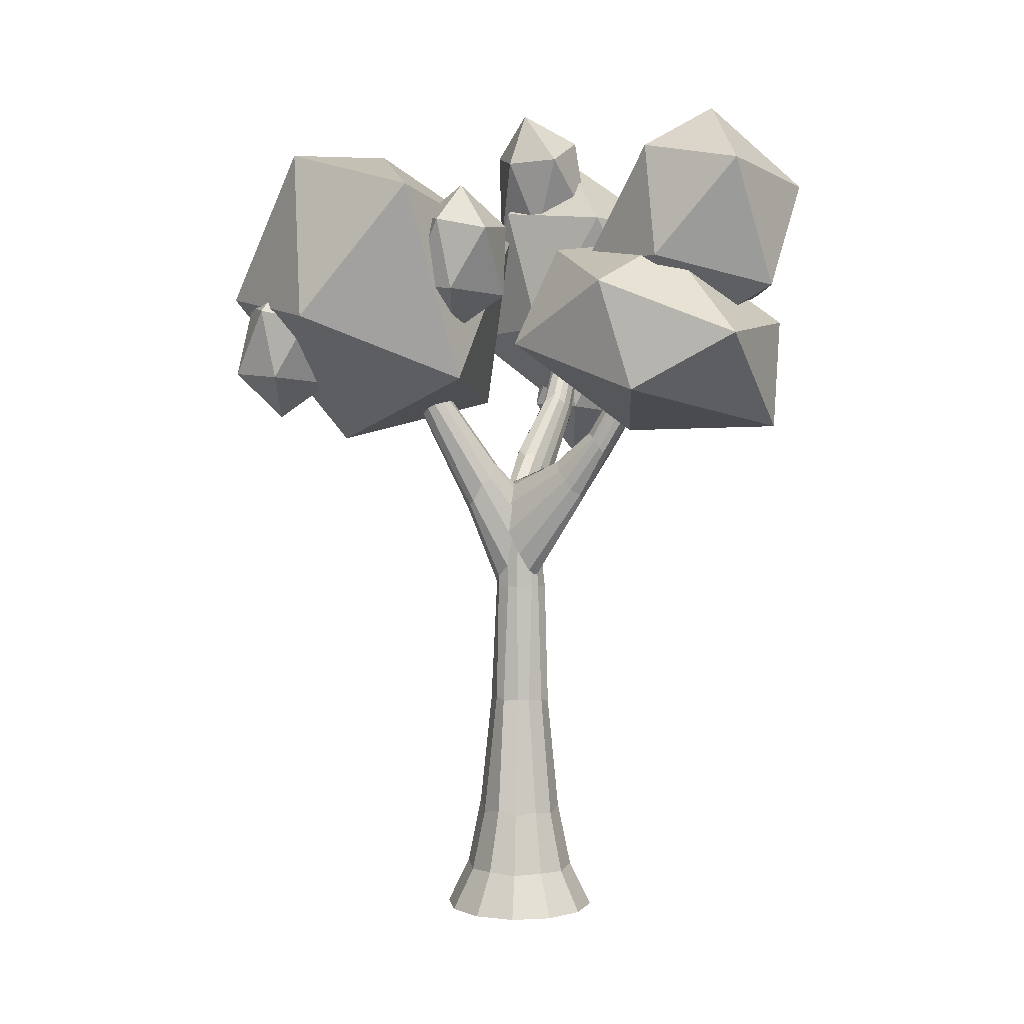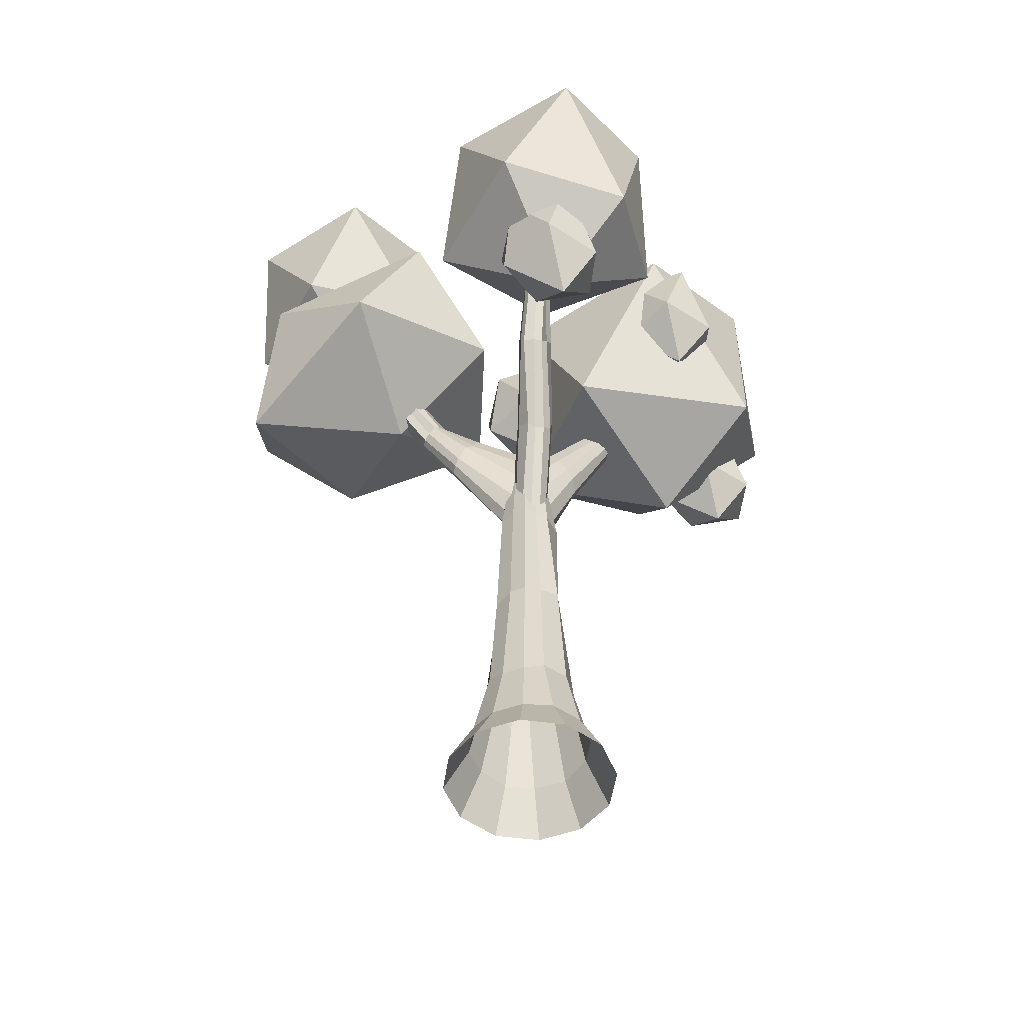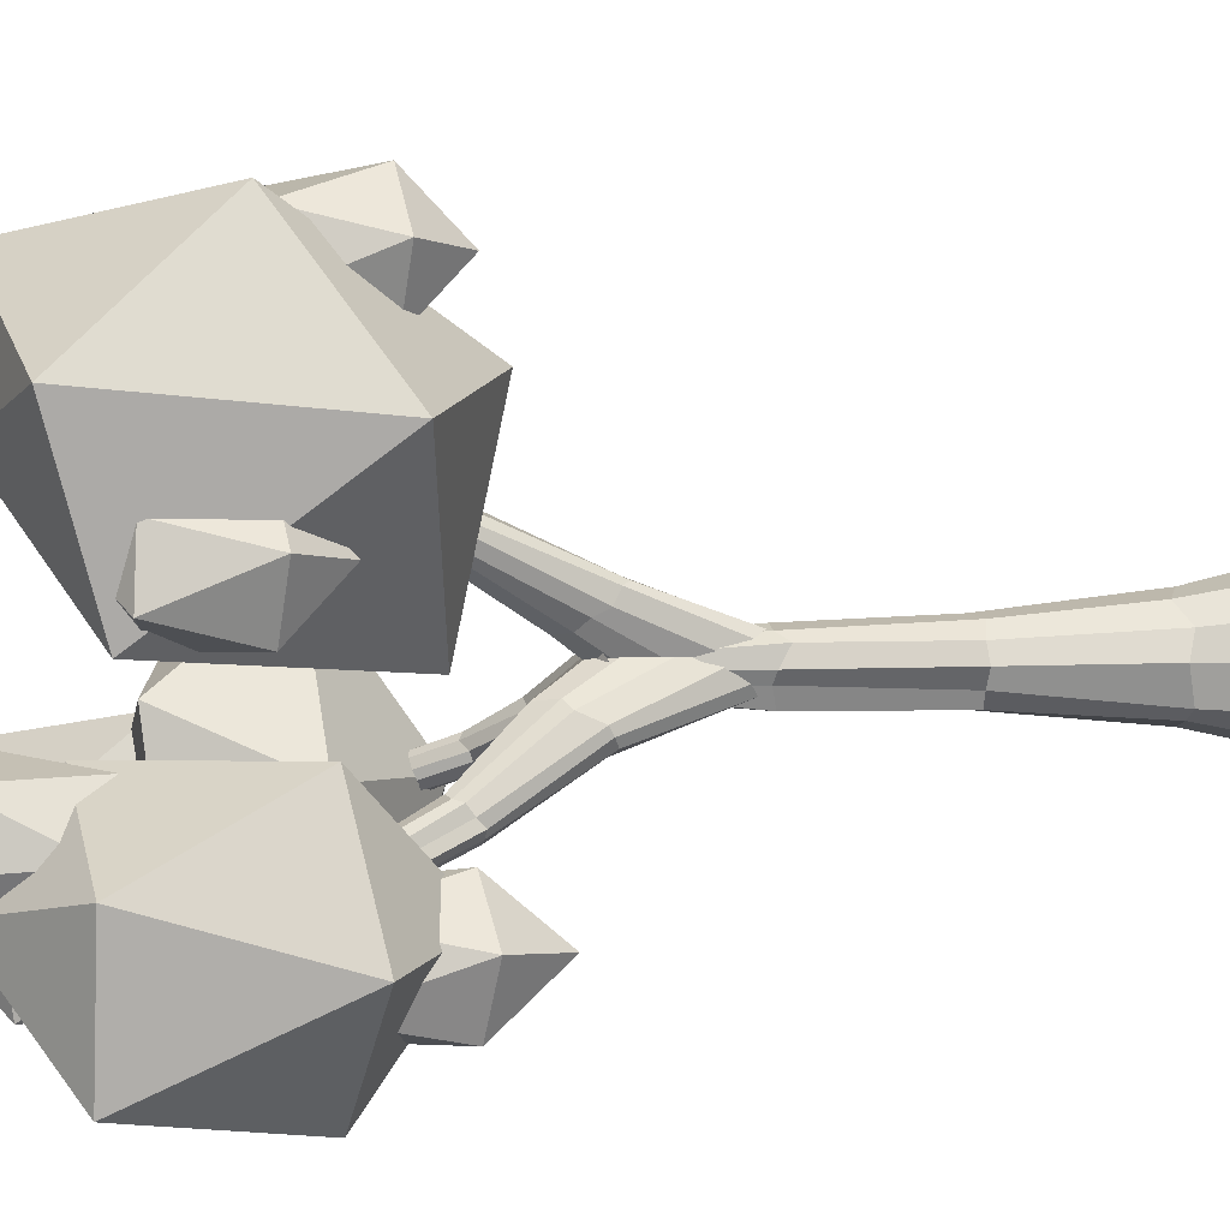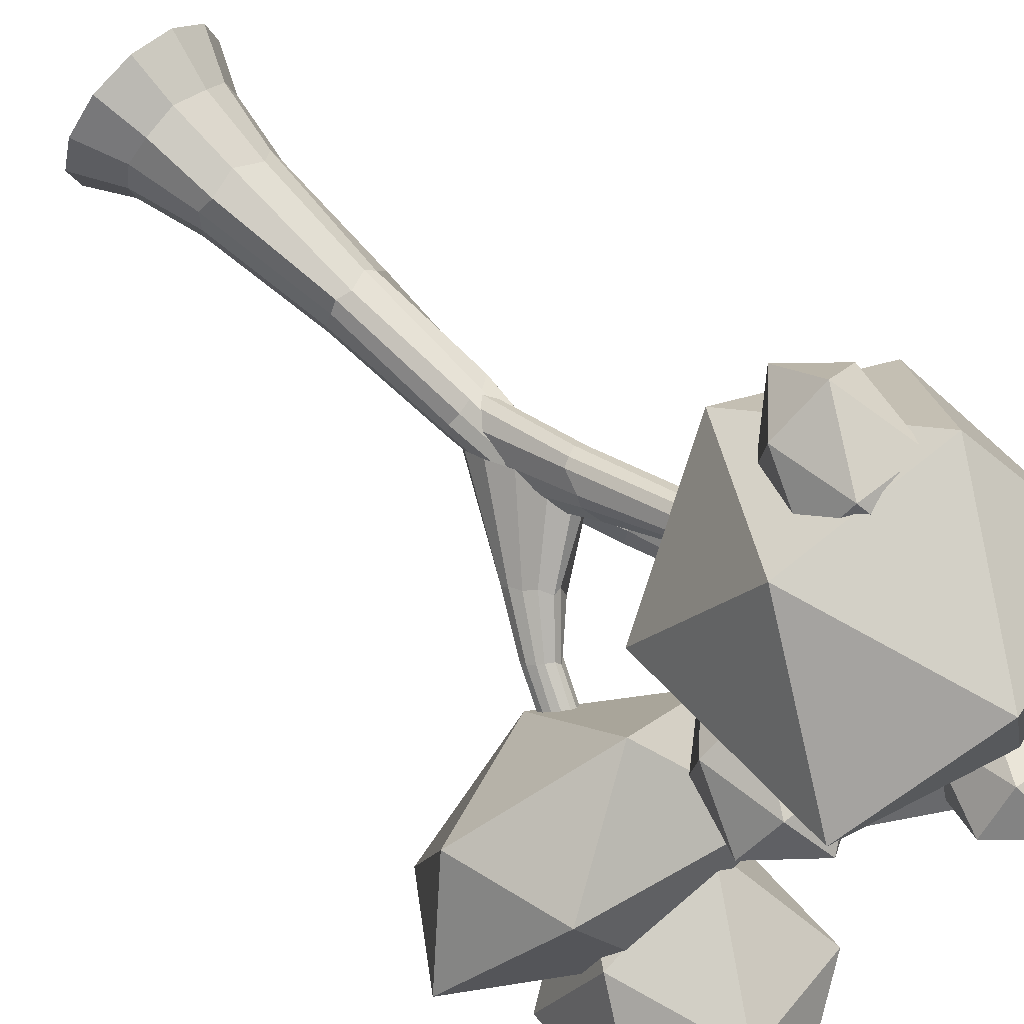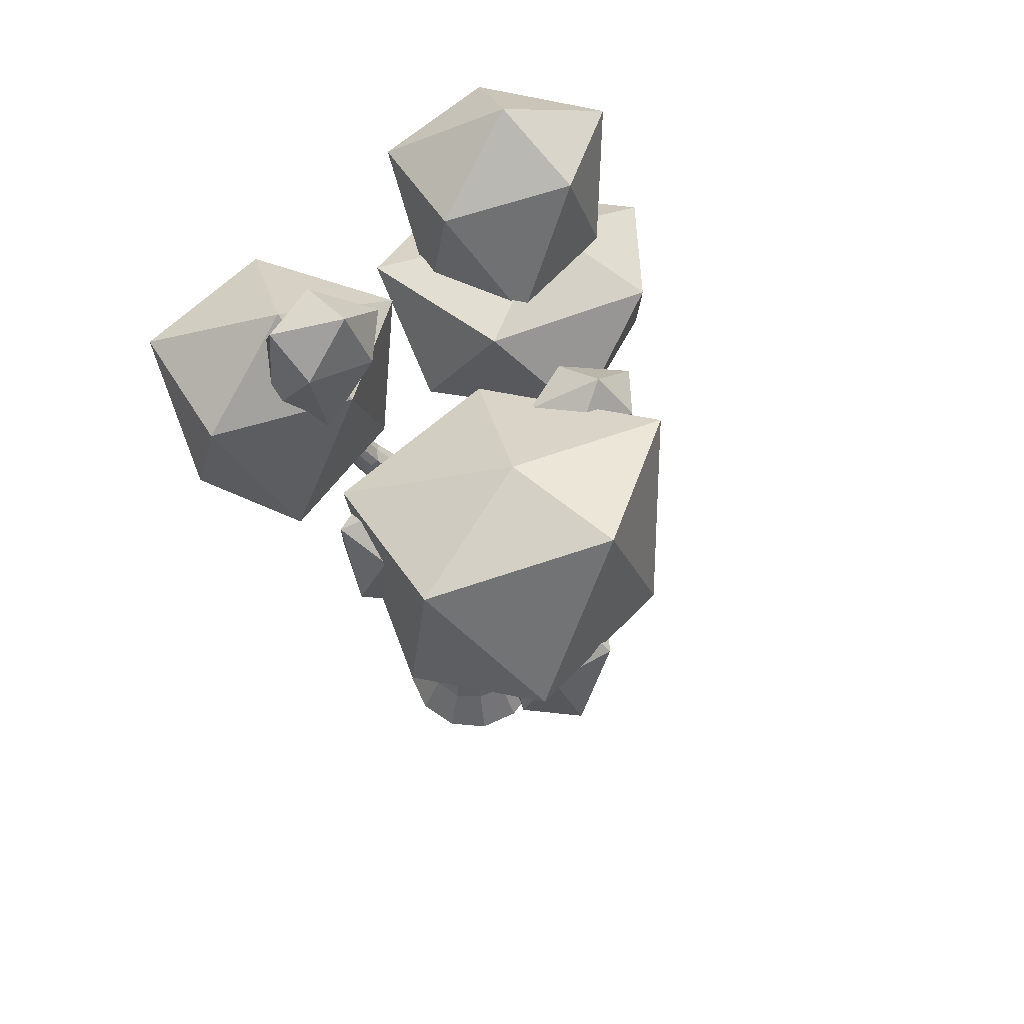
<metadata>
{"format":"obj","ext":"obj","renderer":"f3d","projection":"perspective","resolution":1024,"background":"white","views":[{"elev":4.1,"azim":65.7,"up":"+Y"},{"elev":-50.7,"azim":-143.4,"up":"+Y"},{"elev":5.5,"azim":-100.8,"up":"+Z"},{"elev":69.3,"azim":135.3,"up":"+Z"},{"elev":63.8,"azim":-40.0,"up":"+Y"}]}
</metadata>
<code>
o Icosphere.005
v -0.4599 2.603 -0.3845
v -0.2837 2.757 -0.2348
v -0.4844 2.738 -0.1586
v -0.602 2.774 -0.328
v -0.4953 2.871 -0.505
v -0.2623 2.813 -0.4604
v -0.3028 3.045 -0.115
v -0.5274 3.085 -0.1658
v -0.5416 3.171 -0.3536
v -0.3249 3.142 -0.431
v -0.1641 3.057 -0.2567
v -0.3361 3.249 -0.1999
v 0.435 1.937 -0.3056
v 0.9098 2.106 -0.06137
v 0.4035 2.279 0.1836
v 0.0366 2.251 -0.2655
v 0.2488 2.135 -0.8164
v 0.8915 1.961 -0.6931
v 0.8294 2.512 0.03502
v 0.2113 2.656 -0.09132
v 0.1022 2.598 -0.6429
v 0.6613 2.364 -0.8568
v 1.155 2.318 -0.3649
v 0.6724 2.673 -0.3354
v -0.5588 1.812 -0.5416
v -0.3691 2.016 -0.4561
v -0.5584 2.024 -0.3586
v -0.6988 1.994 -0.5148
v -0.6189 2.023 -0.7162
v -0.379 1.986 -0.6842
v -0.3823 2.335 -0.4107
v -0.614 2.352 -0.4448
v -0.6556 2.365 -0.6412
v -0.4488 2.311 -0.7298
v -0.263 2.296 -0.5617
v -0.5836 2.26 0.2721
v -0.4014 2.424 0.3589
v -0.5887 2.436 0.456
v -0.7271 2.414 0.2995
v -0.6492 2.435 0.09842
v -0.4108 2.398 0.1306
v -0.4232 2.688 0.4058
v -0.6529 2.708 0.3714
v -0.6948 2.718 0.175
v -0.4889 2.668 0.08662
v -0.3044 2.652 0.2549
v -0.4787 2.824 0.2806
v -0.3515 1.983 0.8868
v -0.1693 2.148 0.9736
v -0.3566 2.159 1.071
v -0.4951 2.138 0.9142
v -0.4171 2.158 0.7131
v -0.1787 2.121 0.7454
v -0.1912 2.412 1.021
v -0.4209 2.431 0.9861
v -0.4628 2.442 0.7897
v -0.2569 2.392 0.7013
v -0.07234 2.375 0.8696
v -0.2467 2.547 0.8953
v 0.197 2.328 0.3572
v 0.3792 2.492 0.4441
v 0.1919 2.503 0.5412
v 0.05343 2.482 0.3846
v 0.1314 2.502 0.1836
v 0.3698 2.466 0.2158
v 0.3573 2.756 0.4909
v 0.1276 2.776 0.4565
v 0.08571 2.786 0.2602
v 0.2916 2.736 0.1718
v 0.4762 2.719 0.34
v 0.3018 2.891 0.3657
v -0.2436 1.896 0.6454
v 0.07695 2.387 0.9508
v -0.4998 2.461 1.032
v -0.7207 2.133 0.5595
v -0.2704 2.037 0.002584
v 0.2809 2.144 0.366
v -0.109 3.019 0.9055
v -0.6871 2.907 0.6338
v -0.6111 2.756 0.0866
v 0.03239 2.688 0.03914
v 0.3613 2.886 0.6229
v -0.1922 3.033 0.4937
v 0.5561 2.271 -0.4132
v 0.8106 2.612 -0.2123
v 0.3855 2.601 -0.1346
v 0.2346 2.478 -0.4968
v 0.5176 2.475 -0.8417
v 0.9554 2.501 -0.6383
v 0.6856 3.036 -0.2343
v 0.2691 2.985 -0.4308
v 0.323 2.931 -0.8279
v 0.785 2.89 -0.8646
v 1.023 2.971 -0.4412
v 0.6404 3.196 -0.5513
v -0.4926 1.989 -0.4869
v -0.2283 2.353 -0.205
v -0.6902 2.315 -0.1173
v -0.8535 2.233 -0.5314
v -0.5492 2.296 -0.9089
v -0.07068 2.302 -0.69
v -0.3841 2.839 -0.1423
v -0.8382 2.805 -0.359
v -0.7818 2.813 -0.8001
v -0.2769 2.784 -0.8545
v -0.01633 2.81 -0.3838
v -0.4445 3.077 -0.4525
f 1 2 3
f 1 3 4
f 2 6 11
f 3 2 7
f 4 3 8
f 5 4 9
f 6 5 10
f 2 11 7
f 3 7 8
f 4 8 9
f 5 9 10
f 6 10 11
f 7 11 12
f 8 7 12
f 9 8 12
f 10 9 12
f 11 10 12
f 13 14 15
f 14 13 18
f 13 15 16
f 13 16 17
f 13 17 18
f 14 18 23
f 15 14 19
f 16 15 20
f 17 16 21
f 18 17 22
f 14 23 19
f 15 19 20
f 16 20 21
f 17 21 22
f 18 22 23
f 19 23 24
f 20 19 24
f 21 20 24
f 22 21 24
f 23 22 24
f 25 26 27
f 26 25 30
f 25 27 28
f 25 28 29
f 25 29 30
f 26 30 35
f 27 26 31
f 28 27 32
f 29 28 33
f 30 29 34
f 26 35 31
f 27 31 32
f 28 32 33
f 29 33 34
f 30 34 35
f 36 37 38
f 37 36 41
f 36 38 39
f 36 39 40
f 36 40 41
f 37 41 46
f 38 37 42
f 39 38 43
f 40 39 44
f 41 40 45
f 39 43 44
f 40 44 45
f 41 45 46
f 42 46 47
f 43 42 47
f 44 43 47
f 45 44 47
f 46 45 47
f 48 49 50
f 49 48 53
f 48 50 51
f 48 51 52
f 48 52 53
f 49 53 58
f 50 49 54
f 51 50 55
f 52 51 56
f 53 52 57
f 49 58 54
f 50 54 55
f 51 55 56
f 54 58 59
f 55 54 59
f 56 55 59
f 60 61 62
f 61 60 65
f 60 63 64
f 60 64 65
f 61 65 70
f 62 61 66
f 64 63 68
f 65 64 69
f 61 70 66
f 62 66 67
f 64 68 69
f 65 69 70
f 66 70 71
f 67 66 71
f 68 67 71
f 69 68 71
f 70 69 71
f 72 73 74
f 73 72 77
f 72 74 75
f 72 75 76
f 72 76 77
f 73 77 82
f 74 73 78
f 75 74 79
f 76 75 80
f 77 76 81
f 73 82 78
f 74 78 79
f 75 79 80
f 76 80 81
f 77 81 82
f 78 82 83
f 79 78 83
f 80 79 83
f 81 80 83
f 82 81 83
f 84 85 86
f 85 84 89
f 84 86 87
f 84 87 88
f 84 88 89
f 85 89 94
f 86 85 90
f 87 86 91
f 88 87 92
f 89 88 93
f 85 94 90
f 86 90 91
f 87 91 92
f 88 92 93
f 89 93 94
f 90 94 95
f 91 90 95
f 92 91 95
f 93 92 95
f 94 93 95
f 96 97 98
f 97 96 101
f 96 98 99
f 96 99 100
f 96 100 101
f 97 101 106
f 98 97 102
f 99 98 103
f 100 99 104
f 101 100 105
f 97 106 102
f 98 102 103
f 99 103 104
f 100 104 105
f 101 105 106
f 102 106 107
f 103 102 107
f 104 103 107
f 105 104 107
f 106 105 107
o Cylinder.006
v 0.07487 1.331 -0.06097
v 0.08832 1.357 -0.02457
v 0.07931 1.424 0.01569
v 0.05024 1.514 0.04904
v 0.008895 1.602 0.06653
v -0.03363 1.666 0.06349
v -0.06596 1.687 0.04072
v -0.07942 1.661 0.004322
v -0.0704 1.594 -0.03594
v -0.04133 1.504 -0.06929
v 1.1e-05 1.416 -0.08679
v 0.04254 1.352 -0.08374
v 0.2421 1.651 -0.1895
v 0.3473 1.845 -0.2574
v 0.5038 2.191 -0.39
v 0.5192 2.19 -0.3645
v 0.3603 1.844 -0.2236
v 0.2593 1.671 -0.1714
v 0.5146 2.213 -0.3436
v 0.3585 1.867 -0.2098
v 0.2545 1.693 -0.1305
v 0.5083 2.232 -0.338
v 0.3441 1.892 -0.1939
v 0.2394 1.733 -0.1158
v 0.4826 2.253 -0.3197
v 0.3249 1.905 -0.1941
v 0.211 1.764 -0.09846
v 0.4633 2.266 -0.331
v 0.3018 1.923 -0.1913
v 0.1906 1.806 -0.1033
v 0.4396 2.271 -0.3423
v 0.29 1.936 -0.2105
v 0.1563 1.797 -0.1246
v 0.4283 2.265 -0.3654
v 0.2641 1.915 -0.2312
v 0.1514 1.816 -0.1631
v 0.408 2.228 -0.3816
v 0.2702 1.905 -0.2561
v 0.1451 1.759 -0.1829
v 0.4406 2.229 -0.4059
v 0.2757 1.884 -0.2809
v 0.1656 1.74 -0.2098
v 0.4649 2.22 -0.4063
v 0.3032 1.864 -0.2806
v 0.1944 1.677 -0.2209
v 0.4828 2.186 -0.4147
v 0.3262 1.843 -0.2762
v 0.2185 1.663 -0.2089
v -0.06446 1.326 -0.08333
v -0.03186 1.35 -0.09689
v 0.005088 1.411 -0.09016
v 0.03647 1.493 -0.06494
v 0.05388 1.573 -0.02798
v 0.05266 1.631 0.01081
v 0.03313 1.651 0.04103
v 0.000519 1.627 0.05459
v -0.03642 1.566 0.04786
v -0.06781 1.484 0.02263
v -0.08522 1.404 -0.01432
v -0.08399 1.346 -0.05311
v -0.1561 1.652 -0.1783
v -0.2772 1.964 -0.3474
v -0.3975 2.289 -0.4772
v -0.3749 2.288 -0.4922
v -0.239 1.964 -0.3638
v -0.1362 1.675 -0.1987
v -0.3557 2.309 -0.4888
v -0.2232 1.99 -0.3623
v -0.08915 1.7 -0.1951
v -0.3505 2.326 -0.4833
v -0.2044 2.019 -0.3465
v -0.07165 1.746 -0.1786
v -0.3329 2.345 -0.4605
v -0.2038 2.034 -0.3246
v -0.05045 1.782 -0.1467
v -0.3424 2.357 -0.4425
v -0.1995 2.054 -0.2984
v -0.0551 1.83 -0.1232
v -0.3518 2.362 -0.4206
v -0.2209 2.068 -0.284
v -0.07793 1.82 -0.08295
v -0.3724 2.356 -0.4095
v -0.2434 2.045 -0.2535
v -0.1217 1.842 -0.07554
v -0.3864 2.323 -0.3904
v -0.2721 2.033 -0.2593
v -0.1441 1.776 -0.06751
v -0.4097 2.323 -0.4192
v -0.3006 2.009 -0.2645
v -0.1758 1.754 -0.08975
v -0.4109 2.315 -0.4413
v -0.3016 1.986 -0.2959
v -0.1899 1.682 -0.1221
v -0.4193 2.284 -0.4573
v -0.2976 1.962 -0.3224
v -0.1772 1.666 -0.1503
v -0.03482 1.283 0.05588
v -0.06134 1.307 0.03269
v -0.07128 1.368 -0.003855
v -0.06197 1.449 -0.04396
v -0.03589 1.528 -0.07687
v -4.9e-05 1.585 -0.09378
v 0.03596 1.604 -0.09015
v 0.06249 1.58 -0.06696
v 0.07243 1.52 -0.03042
v 0.06311 1.439 0.009685
v 0.03704 1.359 0.0426
v 0.001196 1.302 0.05951
v -0.07434 1.612 0.1776
v -0.1375 2.001 0.3541
v -0.1694 2 0.3274
v -0.1013 1.635 0.1689
v -0.1749 2.027 0.3124
v -0.119 1.66 0.125
v -0.1689 2.055 0.2883
v -0.1116 1.705 0.1015
v -0.1495 2.069 0.2777
v -0.09235 1.74 0.06796
v -0.1278 2.089 0.2619
v -0.06871 1.787 0.06109
v -0.1052 2.103 0.2743
v -0.02258 1.776 0.06338
v -0.06803 2.079 0.2808
v 0.004037 1.798 0.09892
v -0.06042 2.067 0.3092
v 0.02054 1.733 0.1159
v -0.05246 2.043 0.3373
v 0.01476 1.711 0.1544
v -0.08028 2.021 0.3525
v -0.008664 1.64 0.1821
v -0.106 1.998 0.3611
v -0.03971 1.625 0.1837
v -0 -0.04229 -0.3167
v 0 1.56 -0.09574
v 0.1479 -0.04229 -0.277
v 0.03744 1.56 -0.08571
v 0.2562 -0.04229 -0.1688
v 0.06485 1.56 -0.0583
v 0.2958 -0.04229 -0.02086
v 0.07488 1.56 -0.02086
v 0.2562 -0.04229 0.127
v 0.06485 1.56 0.01658
v 0.1479 -0.04229 0.2353
v 0.03744 1.56 0.04399
v 0 -0.04229 0.2749
v 0 1.56 0.05402
v -0.1479 -0.04229 0.2353
v -0.03744 1.56 0.04399
v -0.2562 -0.04229 0.127
v -0.06485 1.56 0.01658
v -0.2958 -0.04229 -0.02086
v -0.07488 1.56 -0.02086
v -0.2562 -0.04229 -0.1688
v -0.06485 1.56 -0.0583
v -0.1479 -0.04229 -0.277
v -0.03744 1.56 -0.08571
v -0.003498 0.3474 -0.1806
v -0.000462 0.8195 -0.1324
v -0.000337 1.288 -0.1151
v 0.05445 1.284 -0.1116
v 0.07389 0.8082 -0.1166
v 0.06087 0.3659 -0.1702
v 0.08085 1.288 -0.06824
v 0.09591 0.8195 -0.07674
v 0.1367 0.3509 -0.09976
v 0.08253 1.296 -0.0394
v 0.1049 0.8226 -0.01583
v 0.1448 0.3616 -0.02869
v 0.08085 1.288 0.0255
v 0.07999 0.8213 0.02336
v 0.1367 0.3509 0.05804
v 0.04294 1.292 0.04949
v 0.05518 0.8195 0.07527
v 0.09725 0.3726 0.1166
v -0.000337 1.288 0.07237
v 0.007905 0.8337 0.08479
v 0 0.3509 0.1369
v -0.04721 1.288 0.05982
v -0.06231 0.81 0.07828
v -0.08387 0.3906 0.1167
v -0.0957 1.257 0.03773
v -0.09683 0.8195 0.03454
v -0.1367 0.3509 0.05804
v -0.09408 1.288 -0.02137
v -0.1324 0.8186 -0.01957
v -0.1595 0.3717 -0.01793
v -0.06726 1.295 -0.05867
v -0.09683 0.8195 -0.07674
v -0.1402 0.3509 -0.1236
v -0.06057 1.284 -0.1169
v -0.06005 0.8141 -0.1248
v -0.0789 0.3509 -0.1575
v 0.09824 0.1226 -0.2087
v 0.1828 0.1166 -0.1264
v 0.2058 0.1209 -0.02402
v 0.1828 0.1166 0.08467
v 0.1129 0.1254 0.1622
v -0 0.1166 0.1902
v -0.1075 0.1326 0.1623
v -0.1828 0.1166 0.08467
v -0.2118 0.125 -0.01968
v -0.1842 0.1166 -0.136
v -0.1055 0.1166 -0.2036
v -0.001414 0.1151 -0.2327
f 118 152 155 119
f 152 151 154 155
f 151 150 153 154
f 119 155 120 108
f 155 154 121 120
f 154 153 122 121
f 117 149 152 118
f 149 148 151 152
f 148 147 150 151
f 116 146 149 117
f 146 145 148 149
f 145 144 147 148
f 115 143 146 116
f 143 142 145 146
f 142 141 144 145
f 114 140 143 115
f 140 139 142 143
f 139 138 141 142
f 113 137 140 114
f 137 136 139 140
f 136 135 138 139
f 112 134 137 113
f 134 133 136 137
f 133 132 135 136
f 111 131 134 112
f 131 130 133 134
f 130 129 132 133
f 110 128 131 111
f 128 127 130 131
f 127 126 129 130
f 109 125 128 110
f 125 124 127 128
f 124 123 126 127
f 108 120 125 109
f 120 121 124 125
f 121 122 123 124
f 166 200 203 167
f 200 199 202 203
f 199 198 201 202
f 167 203 168 156
f 203 202 169 168
f 202 201 170 169
f 165 197 200 166
f 197 196 199 200
f 196 195 198 199
f 164 194 197 165
f 194 193 196 197
f 193 192 195 196
f 163 191 194 164
f 191 190 193 194
f 190 189 192 193
f 162 188 191 163
f 188 187 190 191
f 187 186 189 190
f 161 185 188 162
f 185 184 187 188
f 184 183 186 187
f 160 182 185 161
f 182 181 184 185
f 181 180 183 184
f 159 179 182 160
f 179 178 181 182
f 178 177 180 181
f 158 176 179 159
f 176 175 178 179
f 175 174 177 178
f 157 173 176 158
f 173 172 175 176
f 172 171 174 175
f 156 168 173 157
f 168 169 172 173
f 169 170 171 172
f 214 237 239 215
f 237 236 238 239
f 215 239 216 204
f 239 238 217 216
f 213 235 237 214
f 235 234 236 237
f 212 233 235 213
f 233 232 234 235
f 211 231 233 212
f 231 230 232 233
f 210 229 231 211
f 229 228 230 231
f 209 227 229 210
f 227 226 228 229
f 208 225 227 209
f 225 224 226 227
f 207 223 225 208
f 223 222 224 225
f 206 221 223 207
f 221 220 222 223
f 205 219 221 206
f 219 218 220 221
f 204 216 219 205
f 216 217 218 219
f 266 241 243 267
f 267 243 245 270
f 270 245 247 273
f 273 247 249 276
f 276 249 251 279
f 279 251 253 282
f 282 253 255 285
f 285 255 257 288
f 288 257 259 291
f 291 259 261 294
f 297 263 241 266
f 294 261 263 297
f 309 296 299 310
f 296 295 298 299
f 295 294 297 298
f 310 299 264 311
f 299 298 265 264
f 298 297 266 265
f 308 293 296 309
f 293 292 295 296
f 292 291 294 295
f 307 290 293 308
f 290 289 292 293
f 289 288 291 292
f 306 287 290 307
f 287 286 289 290
f 286 285 288 289
f 305 284 287 306
f 284 283 286 287
f 283 282 285 286
f 304 281 284 305
f 281 280 283 284
f 280 279 282 283
f 303 278 281 304
f 278 277 280 281
f 277 276 279 280
f 302 275 278 303
f 275 274 277 278
f 274 273 276 277
f 301 272 275 302
f 272 271 274 275
f 271 270 273 274
f 300 269 272 301
f 269 268 271 272
f 268 267 270 271
f 311 264 269 300
f 264 265 268 269
f 265 266 267 268
f 240 311 300 242
f 242 300 301 244
f 244 301 302 246
f 246 302 303 248
f 248 303 304 250
f 250 304 305 252
f 252 305 306 254
f 254 306 307 256
f 256 307 308 258
f 258 308 309 260
f 262 310 311 240
f 260 309 310 262

</code>
